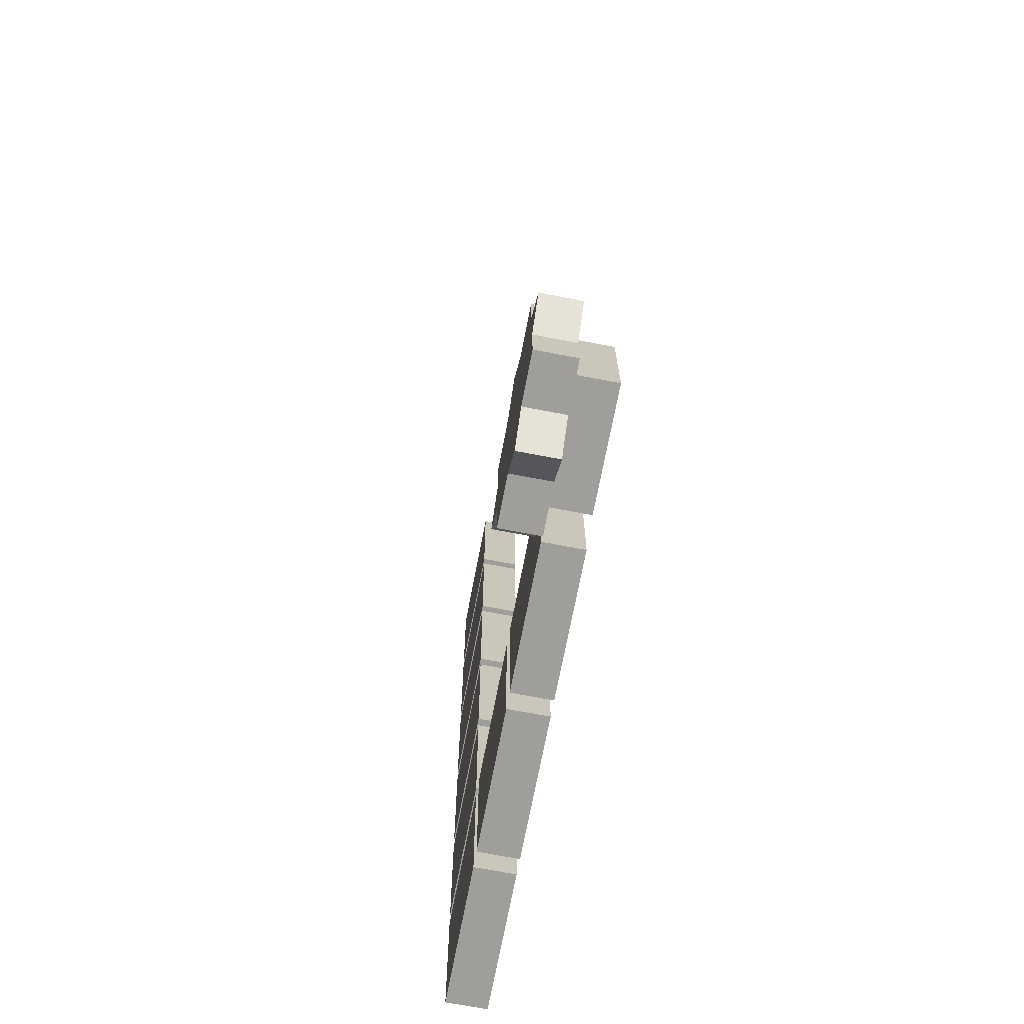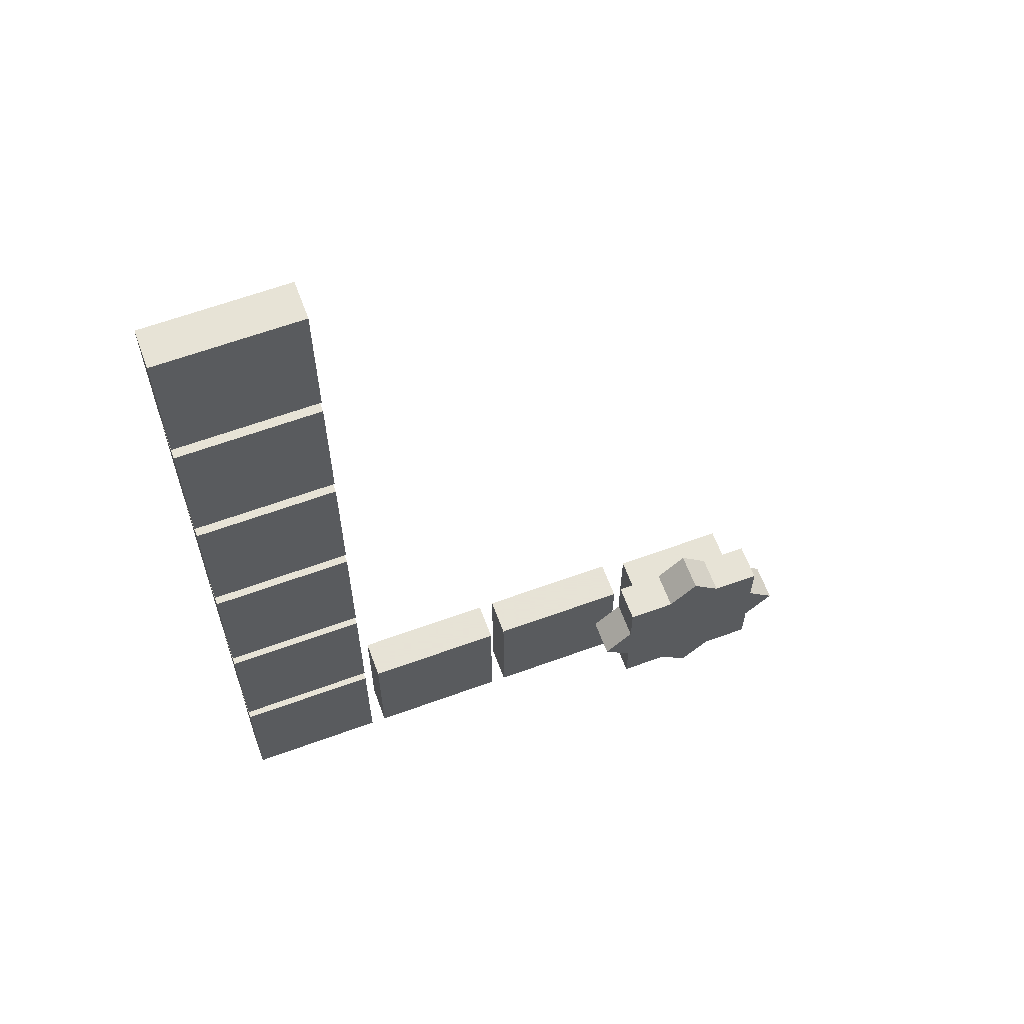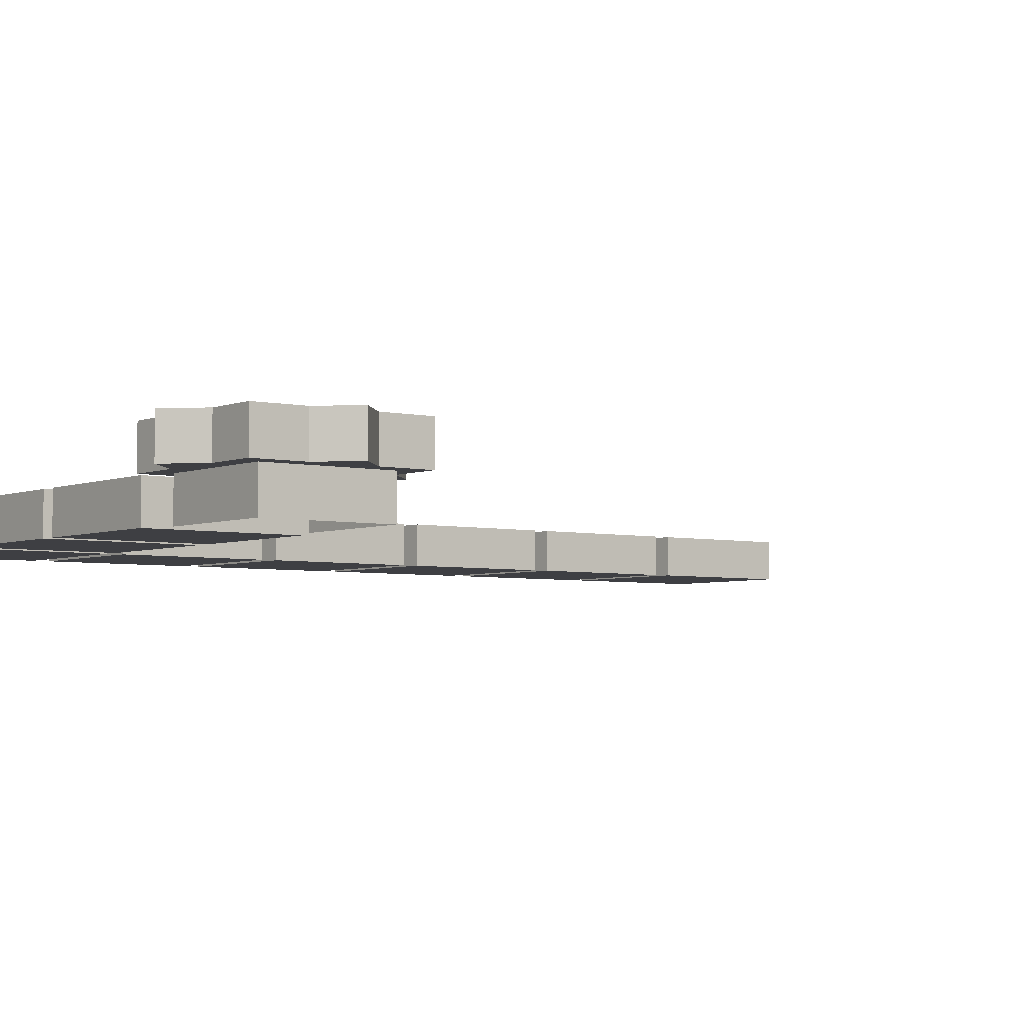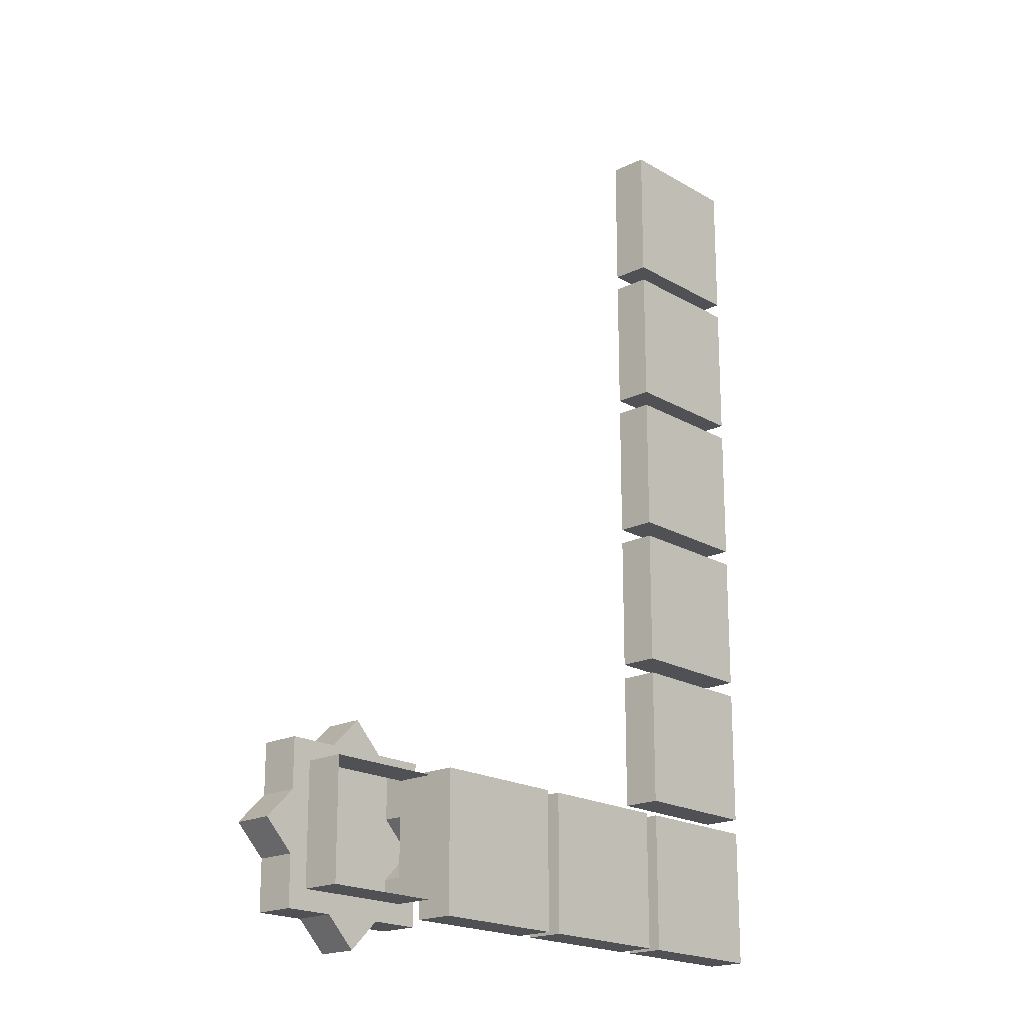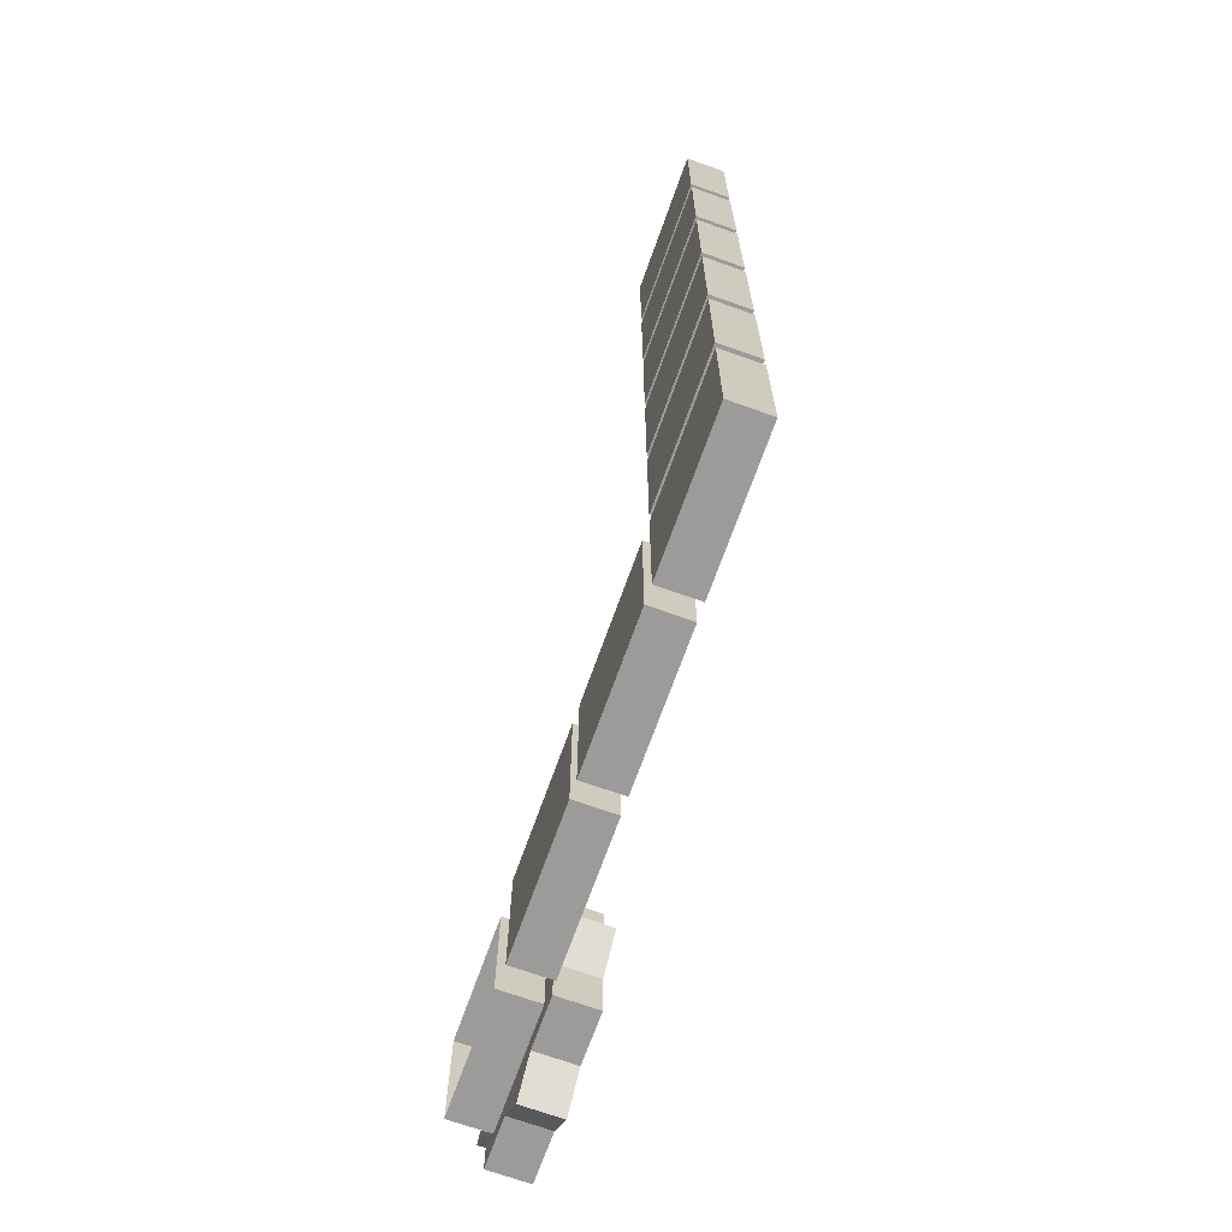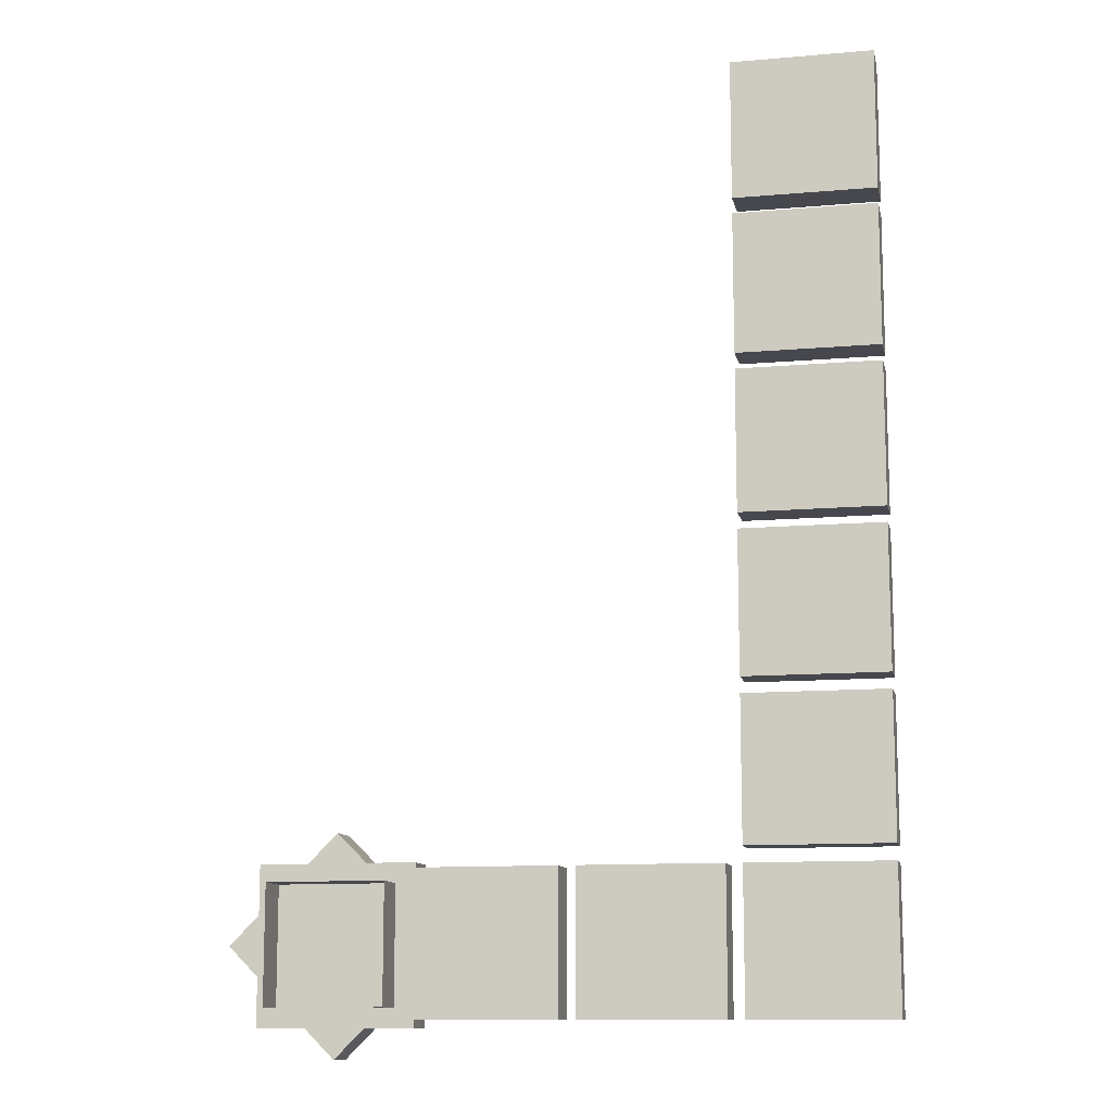
<metadata>
{"format":"obj","ext":"obj","renderer":"f3d","projection":"perspective","resolution":1024,"background":"white","views":[{"elev":-70.8,"azim":-100.8,"up":"+Z"},{"elev":62.8,"azim":159.7,"up":"+Z"},{"elev":-4.2,"azim":-127.3,"up":"+Y"},{"elev":-19.5,"azim":-47.5,"up":"+Z"},{"elev":-69.9,"azim":70.3,"up":"+Z"},{"elev":-11.7,"azim":11.9,"up":"+Z"}]}
</metadata>
<code>
g _Combined_Vis39_0
v -129.5 101 -33.19
v -129.3 101 -33
v -129.3 101 -33
v -130 101 -33
v -129.3 101 -33
v -129.3 101 -33
v -130.2 101 -32.5
v -130 101 -33
v -130 101 -32.31
v -130.5 101 -32.81
v -130.5 101 -32.5
v -130.7 101 -33
v -130.2 100.8 -32.5
v -130 100.8 -32.31
v -129.8 100.8 -32.5
v -130.4 100.8 -32.62
v -130.5 100.8 -32.5
v -130.5 100.8 -32.81
v -129.6 100.8 -32.62
v -129.5 100.8 -32.5
v -129.5 100.8 -32.81
v -130.4 100.8 -33.38
v -129.5 100.8 -33.19
v -129.3 100.8 -33
v -129.6 100.8 -33.38
v -129.5 100.8 -33.5
v -129.8 100.8 -33.5
v -130.2 100.8 -33.5
v -130 100.8 -33.69
v -130.5 100.8 -33.5
v -130.5 100.8 -33.19
v -130.7 100.8 -33
v -130.4 100.5 -33.38
v -130.4 100.8 -33.38
v -130.4 100.8 -32.62
v -130.4 100.5 -32.62
v -130.5 100.8 -32.81
v -130.5 101 -32.81
v -130.5 101 -32.5
v -130.5 100.8 -32.5
v -130.4 100.5 -32.62
v -130.4 100.8 -32.62
v -129.6 100.8 -32.62
v -129.6 100.5 -32.62
v -129.6 100.5 -32.62
v -129.6 100.8 -32.62
v -129.6 100.8 -33.38
v -129.6 100.5 -33.38
v -129.5 101 -32.81
v -129.8 101 -32.5
v -129.5 101 -32.5
v -129.6 100.5 -33.38
v -129.6 100.8 -33.38
v -130.4 100.8 -33.38
v -130.4 100.5 -33.38
v -130 101 -33.69
v -129.8 101 -33.5
v -129.5 101 -33.5
v -130.2 101 -33.5
v -130.5 101 -33.19
v -130.5 101 -33.5
v -130.5 100.8 -33.5
v -130.5 101 -33.5
v -130.5 101 -33.19
v -130.5 100.8 -33.19
v -130.2 100.8 -33.5
v -130.2 101 -33.5
v -130.5 101 -33.5
v -130.5 100.8 -33.5
v -129.5 100.8 -32.5
v -129.5 101 -32.5
v -129.5 101 -32.81
v -129.5 100.8 -32.81
v -130 100.8 -33.69
v -130 101 -33.69
v -130.2 101 -33.5
v -130.2 100.8 -33.5
v -130.5 100.8 -32.5
v -130.5 101 -32.5
v -130.2 101 -32.5
v -130.2 100.8 -32.5
v -129.5 100.8 -32.81
v -129.5 101 -32.81
v -129.3 101 -33
v -129.3 100.8 -33
v -130.2 100.8 -32.5
v -130.2 101 -32.5
v -130 101 -32.31
v -130 100.8 -32.31
v -129.8 100.8 -32.5
v -129.8 101 -32.5
v -129.5 101 -32.5
v -129.5 100.8 -32.5
v -129.5 100.8 -33.19
v -129.5 101 -33.19
v -129.5 101 -33.5
v -129.5 100.8 -33.5
v -129.3 100.8 -33
v -129.3 101 -33
v -129.5 101 -33.19
v -129.5 100.8 -33.19
v -130.7 100.8 -33
v -130.7 101 -33
v -130.5 101 -32.81
v -130.5 100.8 -32.81
v -129.5 100.8 -33.5
v -129.5 101 -33.5
v -129.8 101 -33.5
v -129.8 100.8 -33.5
v -130 100.8 -32.31
v -130 101 -32.31
v -129.8 101 -32.5
v -129.8 100.8 -32.5
v -130.5 100.8 -33.19
v -130.5 101 -33.19
v -130.7 101 -33
v -130.7 100.8 -33
v -129.8 100.8 -33.5
v -129.8 101 -33.5
v -130 101 -33.69
v -130 100.8 -33.69
v -127.5 100.8 -33.45
v -128.4 100.8 -33.45
v -128.4 100.5 -33.45
v -127.5 100.5 -33.45
v -128.4 100.8 -32.55
v -127.5 100.8 -32.55
v -127.5 100.5 -32.55
v -128.4 100.5 -32.55
v -128.4 100.8 -33.45
v -128.4 100.8 -32.55
v -128.4 100.5 -32.55
v -128.4 100.5 -33.45
v -127.5 100.8 -32.55
v -127.5 100.8 -33.45
v -127.5 100.5 -33.45
v -127.5 100.5 -32.55
v -127.5 100.5 -32.55
v -127.5 100.5 -33.45
v -128.4 100.5 -33.45
v -128.4 100.5 -32.55
v -126.5 100.8 -33.45
v -127.5 100.8 -33.45
v -127.5 100.5 -33.45
v -126.5 100.5 -33.45
v -127.5 100.8 -32.55
v -126.5 100.8 -32.55
v -126.5 100.5 -32.55
v -127.5 100.5 -32.55
v -127.5 100.8 -33.45
v -127.5 100.8 -32.55
v -127.5 100.5 -32.55
v -127.5 100.5 -33.45
v -126.5 100.8 -32.55
v -126.5 100.8 -33.45
v -126.5 100.5 -33.45
v -126.5 100.5 -32.55
v -126.5 100.5 -32.55
v -126.5 100.5 -33.45
v -127.5 100.5 -33.45
v -127.5 100.5 -32.55
v -126.5 100.8 -32.45
v -127.5 100.8 -32.45
v -127.5 100.5 -32.45
v -126.5 100.5 -32.45
v -127.5 100.8 -31.55
v -126.5 100.8 -31.55
v -126.5 100.5 -31.55
v -127.5 100.5 -31.55
v -127.5 100.8 -32.45
v -127.5 100.8 -31.55
v -127.5 100.5 -31.55
v -127.5 100.5 -32.45
v -126.5 100.8 -31.55
v -126.5 100.8 -32.45
v -126.5 100.5 -32.45
v -126.5 100.5 -31.55
v -126.5 100.5 -31.55
v -126.5 100.5 -32.45
v -127.5 100.5 -32.45
v -127.5 100.5 -31.55
v -126.5 100.8 -30.45
v -127.5 100.8 -30.45
v -127.5 100.5 -30.45
v -126.5 100.5 -30.45
v -127.5 100.8 -29.55
v -126.5 100.8 -29.55
v -126.5 100.5 -29.55
v -127.5 100.5 -29.55
v -127.5 100.8 -30.45
v -127.5 100.8 -29.55
v -127.5 100.5 -29.55
v -127.5 100.5 -30.45
v -126.5 100.8 -29.55
v -126.5 100.8 -30.45
v -126.5 100.5 -30.45
v -126.5 100.5 -29.55
v -126.5 100.5 -29.55
v -126.5 100.5 -30.45
v -127.5 100.5 -30.45
v -127.5 100.5 -29.55
v -126.5 100.8 -31.45
v -127.5 100.8 -31.45
v -127.5 100.5 -31.45
v -126.5 100.5 -31.45
v -127.5 100.8 -30.55
v -126.5 100.8 -30.55
v -126.5 100.5 -30.55
v -127.5 100.5 -30.55
v -127.5 100.8 -31.45
v -127.5 100.8 -30.55
v -127.5 100.5 -30.55
v -127.5 100.5 -31.45
v -126.5 100.8 -30.55
v -126.5 100.8 -31.45
v -126.5 100.5 -31.45
v -126.5 100.5 -30.55
v -126.5 100.5 -30.55
v -126.5 100.5 -31.45
v -127.5 100.5 -31.45
v -127.5 100.5 -30.55
v -126.5 100.8 -28.45
v -127.5 100.8 -28.45
v -127.5 100.5 -28.45
v -126.5 100.5 -28.45
v -127.5 100.8 -27.55
v -126.5 100.8 -27.55
v -126.5 100.5 -27.55
v -127.5 100.5 -27.55
v -127.5 100.8 -28.45
v -127.5 100.8 -27.55
v -127.5 100.5 -27.55
v -127.5 100.5 -28.45
v -126.5 100.8 -27.55
v -126.5 100.8 -28.45
v -126.5 100.5 -28.45
v -126.5 100.5 -27.55
v -126.5 100.5 -27.55
v -126.5 100.5 -28.45
v -127.5 100.5 -28.45
v -127.5 100.5 -27.55
v -126.5 100.8 -29.45
v -127.5 100.8 -29.45
v -127.5 100.5 -29.45
v -126.5 100.5 -29.45
v -127.5 100.8 -28.55
v -126.5 100.8 -28.55
v -126.5 100.5 -28.55
v -127.5 100.5 -28.55
v -127.5 100.8 -29.45
v -127.5 100.8 -28.55
v -127.5 100.5 -28.55
v -127.5 100.5 -29.45
v -126.5 100.8 -28.55
v -126.5 100.8 -29.45
v -126.5 100.5 -29.45
v -126.5 100.5 -28.55
v -126.5 100.5 -28.55
v -126.5 100.5 -29.45
v -127.5 100.5 -29.45
v -127.5 100.5 -28.55
v -128.6 100.8 -33.45
v -129.4 100.8 -33.45
v -129.4 100.5 -33.45
v -128.6 100.5 -33.45
v -129.4 100.8 -32.55
v -128.6 100.8 -32.55
v -128.6 100.5 -32.55
v -129.4 100.5 -32.55
v -129.4 100.8 -33.45
v -129.4 100.8 -32.55
v -129.4 100.5 -32.55
v -129.4 100.5 -33.45
v -128.6 100.8 -32.55
v -128.6 100.8 -33.45
v -128.6 100.5 -33.45
v -128.6 100.5 -32.55
v -128.6 100.5 -32.55
v -128.6 100.5 -33.45
v -129.4 100.5 -33.45
v -129.4 100.5 -32.55
v -128.6 100.8 -32.55
v -129.4 100.8 -32.55
v -129.4 100.8 -33.45
v -128.6 100.8 -33.45
v -126.5 100.8 -28.55
v -127.5 100.8 -28.55
v -127.5 100.8 -29.45
v -126.5 100.8 -29.45
v -126.5 100.8 -30.55
v -127.5 100.8 -30.55
v -127.5 100.8 -31.45
v -126.5 100.8 -31.45
v -126.5 100.8 -29.55
v -127.5 100.8 -29.55
v -127.5 100.8 -30.45
v -126.5 100.8 -30.45
v -126.5 100.8 -31.55
v -127.5 100.8 -31.55
v -127.5 100.8 -32.45
v -126.5 100.8 -32.45
v -126.5 100.8 -32.55
v -127.5 100.8 -32.55
v -127.5 100.8 -33.45
v -126.5 100.8 -33.45
v -127.5 100.8 -32.55
v -128.4 100.8 -32.55
v -128.4 100.8 -33.45
v -127.5 100.8 -33.45
v -126.5 100.8 -27.55
v -127.5 100.8 -27.55
v -127.5 100.8 -28.45
v -126.5 100.8 -28.45
g _Combined_Vis39_0_0
f 3 2 1
f 6 5 4
f 9 8 7
f 8 10 7
f 7 10 11
f 8 12 10
f 15 14 13
f 15 13 16
f 16 13 17
f 17 18 16
f 19 15 16
f 20 15 19
f 19 21 20
f 16 18 22
f 23 21 19
f 23 24 21
f 25 23 19
f 26 23 25
f 25 27 26
f 28 27 25
f 22 28 25
f 28 29 27
f 30 28 22
f 22 31 30
f 18 31 22
f 18 32 31
f 35 34 33
f 36 35 33
f 39 38 37
f 40 39 37
f 43 42 41
f 44 43 41
f 47 46 45
f 48 47 45
f 49 2 8
f 50 49 8
f 50 8 9
f 50 51 49
f 54 53 52
f 55 54 52
f 57 56 8
f 1 57 8
f 8 3 1
f 1 58 57
f 8 56 59
f 8 59 60
f 59 61 60
f 60 12 8
f 64 63 62
f 65 64 62
f 68 67 66
f 69 68 66
f 72 71 70
f 73 72 70
f 76 75 74
f 77 76 74
f 80 79 78
f 81 80 78
f 84 83 82
f 85 84 82
f 88 87 86
f 89 88 86
f 92 91 90
f 93 92 90
f 96 95 94
f 97 96 94
f 100 99 98
f 101 100 98
f 104 103 102
f 105 104 102
f 108 107 106
f 109 108 106
f 112 111 110
f 113 112 110
f 116 115 114
f 117 116 114
f 120 119 118
f 121 120 118
f 124 123 122
f 125 124 122
f 128 127 126
f 129 128 126
f 132 131 130
f 133 132 130
f 136 135 134
f 137 136 134
f 140 139 138
f 141 140 138
f 144 143 142
f 145 144 142
f 148 147 146
f 149 148 146
f 152 151 150
f 153 152 150
f 156 155 154
f 157 156 154
f 160 159 158
f 161 160 158
f 164 163 162
f 165 164 162
f 168 167 166
f 169 168 166
f 172 171 170
f 173 172 170
f 176 175 174
f 177 176 174
f 180 179 178
f 181 180 178
f 184 183 182
f 185 184 182
f 188 187 186
f 189 188 186
f 192 191 190
f 193 192 190
f 196 195 194
f 197 196 194
f 200 199 198
f 201 200 198
f 204 203 202
f 205 204 202
f 208 207 206
f 209 208 206
f 212 211 210
f 213 212 210
f 216 215 214
f 217 216 214
f 220 219 218
f 221 220 218
f 224 223 222
f 225 224 222
f 228 227 226
f 229 228 226
f 232 231 230
f 233 232 230
f 236 235 234
f 237 236 234
f 240 239 238
f 241 240 238
f 244 243 242
f 245 244 242
f 248 247 246
f 249 248 246
f 252 251 250
f 253 252 250
f 256 255 254
f 257 256 254
f 260 259 258
f 261 260 258
f 264 263 262
f 265 264 262
f 268 267 266
f 269 268 266
f 272 271 270
f 273 272 270
f 276 275 274
f 277 276 274
f 280 279 278
f 281 280 278
f 284 283 282
f 285 284 282
f 288 287 286
f 289 288 286
f 292 291 290
f 293 292 290
f 296 295 294
f 297 296 294
f 300 299 298
f 301 300 298
f 304 303 302
f 305 304 302
f 308 307 306
f 309 308 306
f 312 311 310
f 313 312 310

</code>
